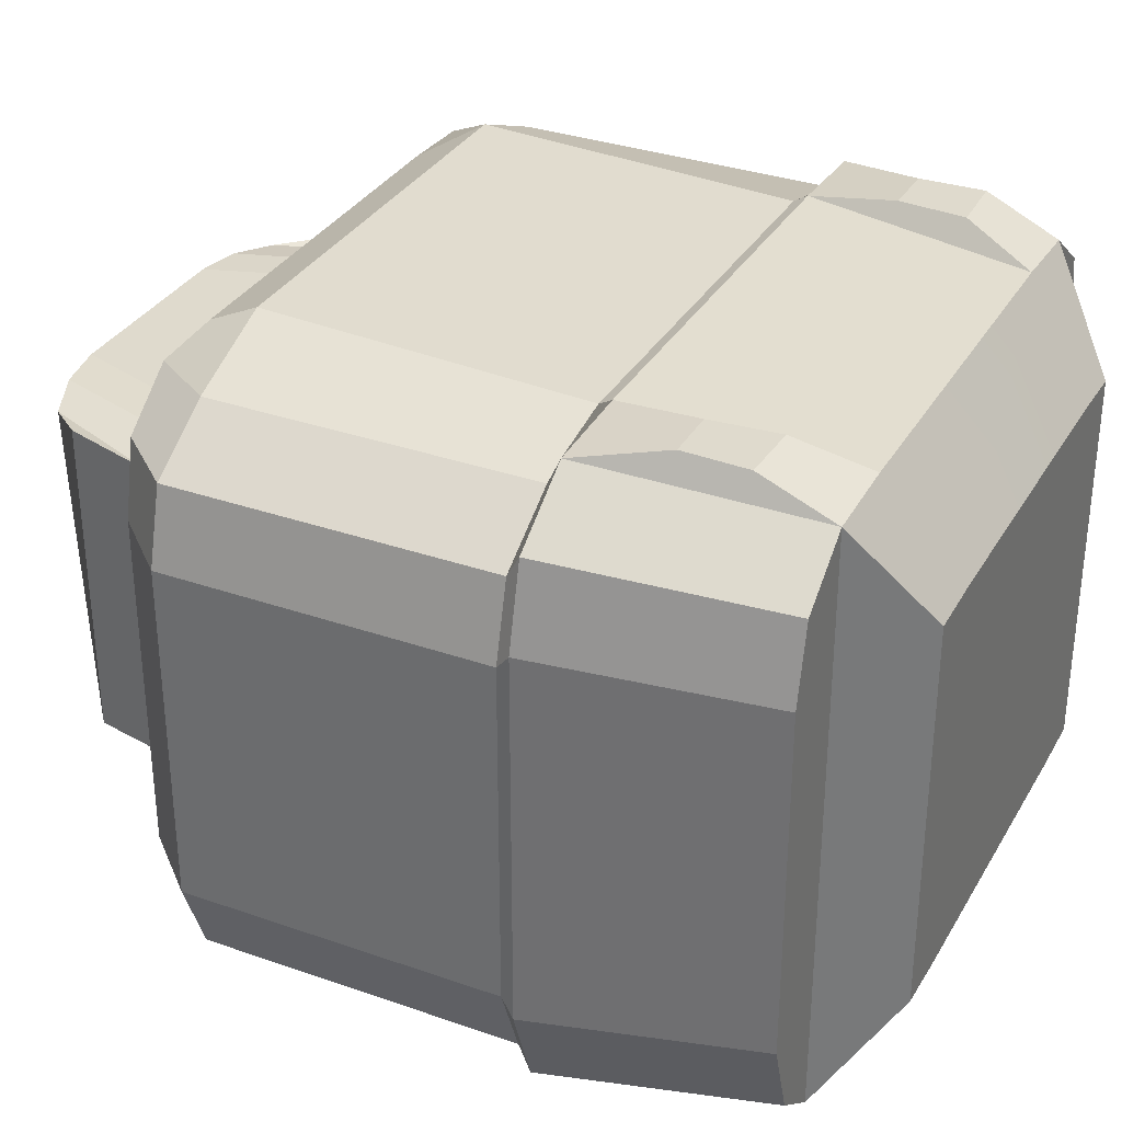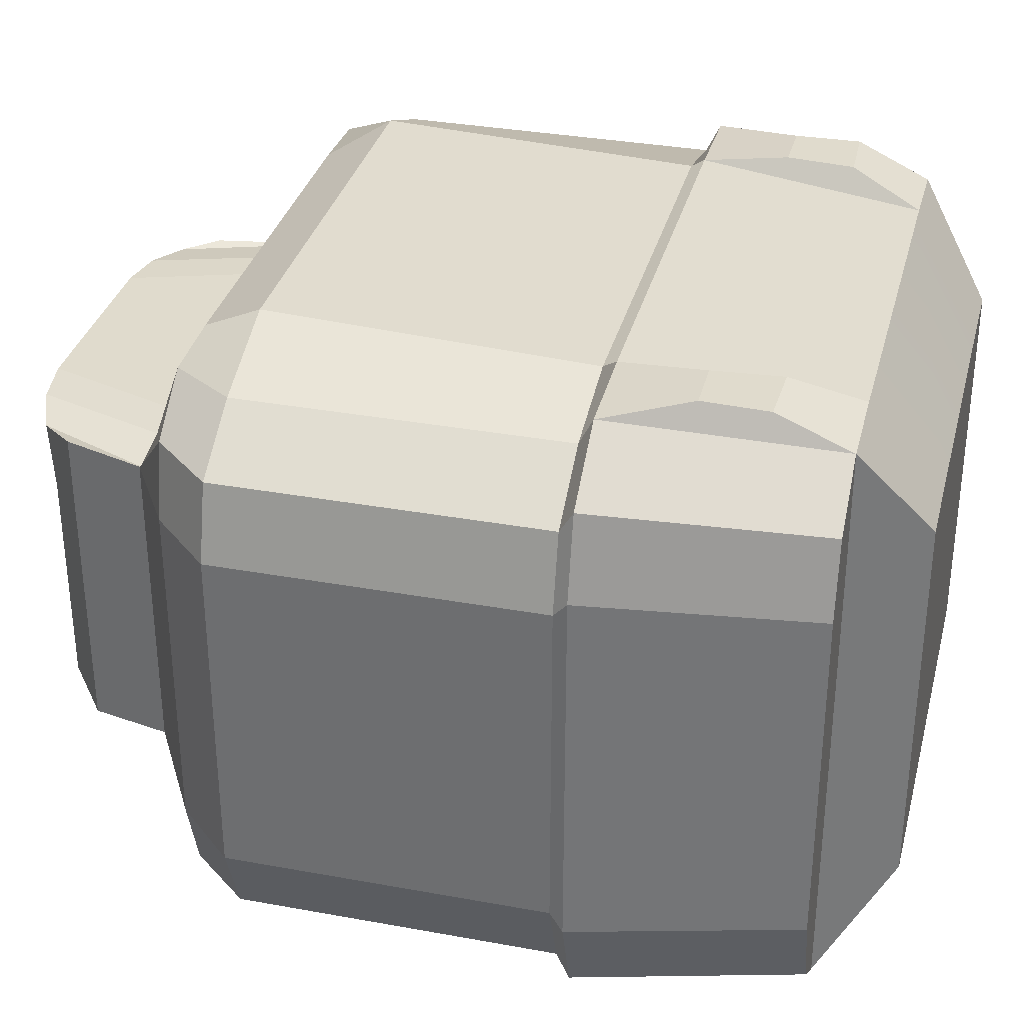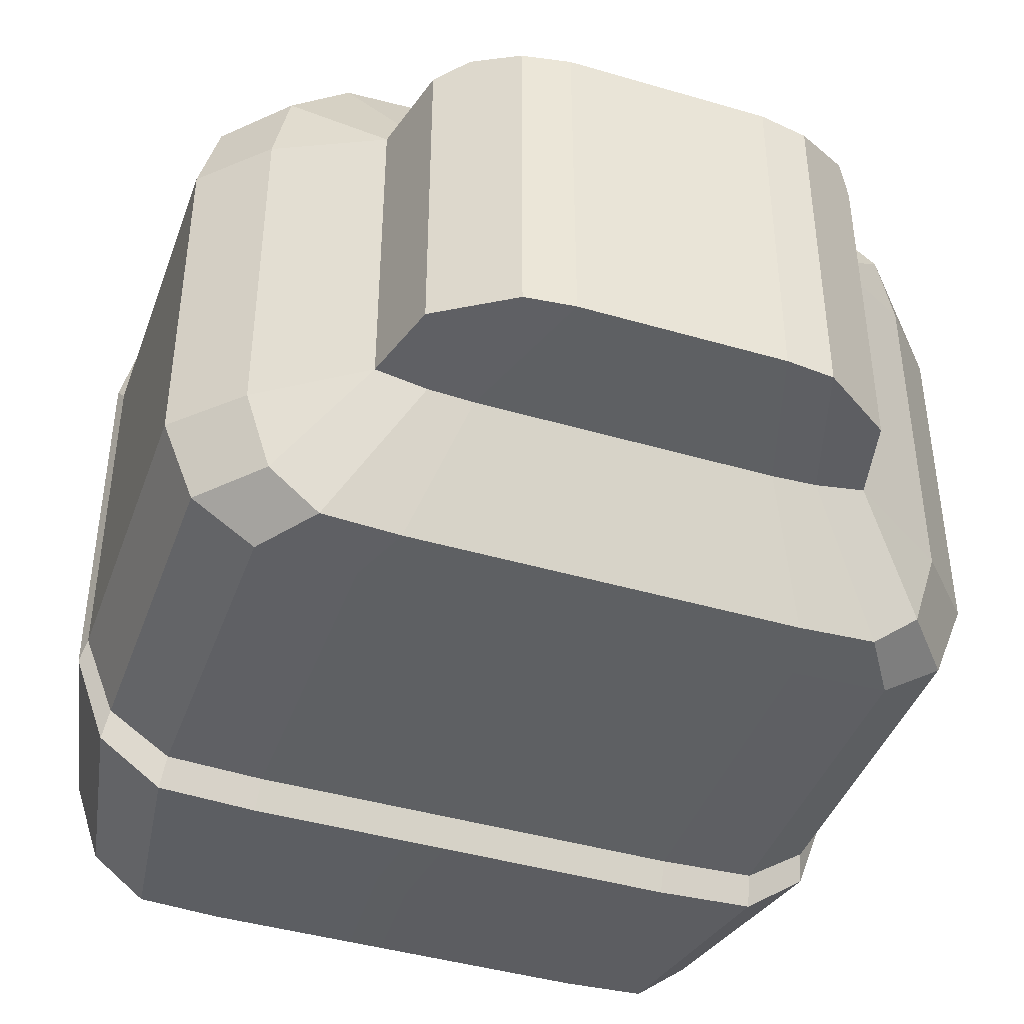
<metadata>
{"format":"obj","ext":"obj","renderer":"f3d","projection":"perspective","resolution":1024,"background":"white","views":[{"elev":32.7,"azim":-64.1,"up":"+Z"},{"elev":33.3,"azim":-75.9,"up":"+Z"},{"elev":-42.6,"azim":160.7,"up":"+Z"}]}
</metadata>
<code>
g toaster_col
v 0.2324 0.2996 -0.1623
v 0.307 0.2427 -0.2517
v 0.3316 0.2427 -0.1732
v -0.2362 0.2996 -0.1623
v -0.3325 0.2427 -0.1732
v -0.3079 0.2427 -0.2517
v 0.3496 -0.3672 -0.1773
v 0.3955 -0.1476 -0.1895
v 0.3641 -0.1476 -0.2757
v 0.3226 -0.3672 -0.2579
v 0.3496 -0.3672 0.1682
v 0.3955 -0.1476 0.1804
v 0.3955 -0.1476 -0.1895
v 0.3496 -0.3672 -0.1773
v 0.2709 -0.3672 0.2893
v 0.3035 -0.1476 0.3094
v 0.376 -0.1476 0.2608
v 0.3328 -0.3672 0.2433
v 0.3328 -0.3672 0.2433
v 0.376 -0.1476 0.2608
v 0.3955 -0.1476 0.1804
v 0.3496 -0.3672 0.1682
v 0.3226 -0.3672 -0.2579
v 0.3641 -0.1476 -0.2757
v 0.3035 -0.1476 -0.3195
v 0.2709 -0.3672 -0.2984
v 0.2709 -0.3672 -0.2984
v 0.3035 -0.1476 -0.3195
v 0.2091 -0.1476 -0.3236
v 0.19 -0.3672 -0.3022
v -0.1902 -0.3672 -0.3022
v -0.2081 -0.1476 -0.3236
v -0.3024 -0.1476 -0.3195
v -0.271 -0.3672 -0.2984
v 0.2713 -0.2311 0.322
v 0.2733 -0.2953 0.322
v 0.2125 -0.2975 0.322
v 0.2188 -0.2307 0.322
v -0.3227 -0.3672 -0.2579
v -0.3631 -0.1476 -0.2757
v -0.3945 -0.1476 -0.1895
v -0.3497 -0.3672 -0.1773
v -0.3497 -0.3672 -0.1773
v -0.3945 -0.1476 -0.1895
v -0.3945 -0.1476 0.1804
v -0.3497 -0.3672 0.1682
v -0.3025 -0.1476 0.3094
v -0.271 -0.3672 0.2893
v -0.333 -0.3672 0.2433
v -0.3749 -0.1476 0.2608
v -0.3497 -0.3672 0.1682
v -0.3945 -0.1476 0.1804
v -0.3749 -0.1476 0.2608
v -0.333 -0.3672 0.2433
v -0.3631 -0.1476 -0.2757
v -0.3227 -0.3672 -0.2579
v -0.271 -0.3672 -0.2984
v -0.3024 -0.1476 -0.3195
v 0.19 -0.3672 0.2935
v -0.1902 -0.3672 0.2935
v -0.209 -0.1476 0.3134
v 0.21 -0.1476 0.3134
v -0.2745 -0.2953 0.322
v -0.2715 -0.2311 0.322
v -0.219 -0.2307 0.322
v -0.2136 -0.2975 0.322
v 0.1551 -0.4375 -0.1996
v 0.2171 -0.4375 0.1881
v 0.2171 -0.4375 -0.1971
v 0.1551 -0.4375 0.1909
v -0.157 -0.4375 -0.1996
v -0.157 -0.4375 0.1909
v -0.219 -0.4375 -0.1971
v -0.219 -0.4375 0.1881
v 0.2709 -0.3672 -0.2984
v 0.2709 -0.3672 0.2893
v 0.3328 -0.3672 0.2433
v 0.3226 -0.3672 -0.2579
v 0.3226 -0.3672 -0.2579
v 0.3328 -0.3672 0.2433
v 0.3496 -0.3672 0.1682
v 0.3496 -0.3672 -0.1773
v -0.3497 -0.3672 -0.1773
v -0.3497 -0.3672 0.1682
v -0.333 -0.3672 0.2433
v -0.3227 -0.3672 -0.2579
v -0.3227 -0.3672 -0.2579
v -0.333 -0.3672 0.2433
v -0.271 -0.3672 0.2893
v -0.271 -0.3672 -0.2984
v 0.3955 -0.1476 -0.1895
v 0.3909 -0.134 -0.1732
v 0.36 -0.134 -0.2517
v 0.3641 -0.1476 -0.2757
v 0.3955 -0.1476 0.1804
v 0.3909 -0.134 0.164
v 0.3909 -0.134 -0.1732
v 0.3955 -0.1476 -0.1895
v 0.3035 -0.1476 0.3094
v 0.3005 -0.134 0.2815
v 0.3717 -0.134 0.2372
v 0.376 -0.1476 0.2608
v 0.376 -0.1476 0.2608
v 0.3717 -0.134 0.2372
v 0.3909 -0.134 0.164
v 0.3955 -0.1476 0.1804
v 0.3641 -0.1476 -0.2757
v 0.36 -0.134 -0.2517
v 0.3004 -0.134 -0.2916
v 0.3035 -0.1476 -0.3195
v 0.21 -0.1476 0.3134
v 0.2086 -0.1347 0.3062
v 0.3005 -0.134 0.2815
v 0.3035 -0.1476 0.3094
v 0.3035 -0.1476 -0.3195
v 0.3004 -0.134 -0.2916
v 0.2077 -0.134 -0.2954
v 0.2091 -0.1476 -0.3236
v -0.3631 -0.1476 -0.2757
v -0.3592 -0.134 -0.2517
v -0.39 -0.134 -0.1732
v -0.3945 -0.1476 -0.1895
v -0.3945 -0.1476 -0.1895
v -0.39 -0.134 -0.1732
v -0.39 -0.134 0.164
v -0.3945 -0.1476 0.1804
v -0.3749 -0.1476 0.2608
v -0.3708 -0.134 0.2372
v -0.2996 -0.134 0.2815
v -0.3025 -0.1476 0.3094
v -0.3945 -0.1476 0.1804
v -0.39 -0.134 0.164
v -0.3708 -0.134 0.2372
v -0.3749 -0.1476 0.2608
v -0.3024 -0.1476 -0.3195
v -0.2996 -0.134 -0.2916
v -0.3592 -0.134 -0.2517
v -0.3631 -0.1476 -0.2757
v -0.209 -0.1476 0.3134
v -0.2077 -0.1347 0.3062
v 0.2086 -0.1347 0.3062
v 0.21 -0.1476 0.3134
v -0.2081 -0.1476 -0.3236
v -0.2068 -0.134 -0.2954
v -0.2996 -0.134 -0.2916
v -0.3024 -0.1476 -0.3195
v -0.3025 -0.1476 0.3094
v -0.2996 -0.134 0.2815
v -0.2077 -0.1347 0.3062
v -0.209 -0.1476 0.3134
v 0.2091 -0.1476 -0.3236
v 0.2077 -0.134 -0.2954
v -0.2068 -0.134 -0.2954
v -0.2081 -0.1476 -0.3236
v 0.3909 -0.134 -0.1732
v 0.3909 0.1822 -0.1732
v 0.36 0.1822 -0.2517
v 0.36 -0.134 -0.2517
v 0.3909 -0.134 0.164
v 0.3909 0.1822 0.164
v 0.3909 0.1822 -0.1732
v 0.3909 -0.134 -0.1732
v 0.3005 -0.134 0.2815
v 0.3005 0.1822 0.2815
v 0.3717 0.1822 0.2372
v 0.3717 -0.134 0.2372
v 0.3717 -0.134 0.2372
v 0.3717 0.1822 0.2372
v 0.3909 0.1822 0.164
v 0.3909 -0.134 0.164
v 0.36 -0.134 -0.2517
v 0.36 0.1822 -0.2517
v 0.3004 0.1822 -0.2916
v 0.3004 -0.134 -0.2916
v 0.2086 -0.1347 0.3062
v 0.2086 0.1811 0.3208
v 0.3005 0.1822 0.2815
v 0.3005 -0.134 0.2815
v 0.3004 -0.134 -0.2916
v 0.3004 0.1822 -0.2916
v 0.2077 0.1822 -0.2954
v 0.2077 -0.134 -0.2954
v -0.3592 -0.134 -0.2517
v -0.3592 0.1822 -0.2517
v -0.39 0.1822 -0.1732
v -0.39 -0.134 -0.1732
v -0.39 -0.134 -0.1732
v -0.39 0.1822 -0.1732
v -0.39 0.1822 0.164
v -0.39 -0.134 0.164
v -0.3708 -0.134 0.2372
v -0.3708 0.1822 0.2372
v -0.2996 0.1822 0.2815
v -0.2996 -0.134 0.2815
v -0.39 -0.134 0.164
v -0.39 0.1822 0.164
v -0.3708 0.1822 0.2372
v -0.3708 -0.134 0.2372
v -0.2996 -0.134 -0.2916
v -0.2996 0.1822 -0.2916
v -0.3592 0.1822 -0.2517
v -0.3592 -0.134 -0.2517
v -0.2077 -0.1347 0.3062
v -0.2077 0.1811 0.3208
v 0.2086 0.1811 0.3208
v 0.2086 -0.1347 0.3062
v -0.2068 -0.134 -0.2954
v -0.2068 0.1822 -0.2954
v -0.2996 0.1822 -0.2916
v -0.2996 -0.134 -0.2916
v -0.2996 -0.134 0.2815
v -0.2996 0.1822 0.2815
v -0.2077 0.1811 0.3208
v -0.2077 -0.1347 0.3062
v 0.2077 -0.134 -0.2954
v 0.2077 0.1822 -0.2954
v -0.2068 0.1822 -0.2954
v -0.2068 -0.134 -0.2954
v 0.3909 0.1822 -0.1732
v 0.3316 0.2427 -0.1732
v 0.307 0.2427 -0.2517
v 0.36 0.1822 -0.2517
v 0.3909 0.1822 0.164
v 0.3316 0.2427 0.164
v 0.3316 0.2427 -0.1732
v 0.3909 0.1822 -0.1732
v 0.3005 0.1822 0.2815
v 0.2595 0.2427 0.2815
v 0.3162 0.2427 0.2372
v 0.3717 0.1822 0.2372
v 0.3717 0.1822 0.2372
v 0.3162 0.2427 0.2372
v 0.3316 0.2427 0.164
v 0.3909 0.1822 0.164
v 0.36 0.1822 -0.2517
v 0.307 0.2427 -0.2517
v 0.2594 0.2427 -0.2916
v 0.3004 0.1822 -0.2916
v 0.2086 0.1811 0.3208
v 0.1862 0.2427 0.2852
v 0.2595 0.2427 0.2815
v 0.3005 0.1822 0.2815
v 0.3004 0.1822 -0.2916
v 0.2594 0.2427 -0.2916
v 0.1855 0.2427 -0.2954
v 0.2077 0.1822 -0.2954
v -0.3592 0.1822 -0.2517
v -0.3079 0.2427 -0.2517
v -0.3325 0.2427 -0.1732
v -0.39 0.1822 -0.1732
v -0.39 0.1822 -0.1732
v -0.3325 0.2427 -0.1732
v -0.3325 0.2427 0.164
v -0.39 0.1822 0.164
v -0.3708 0.1822 0.2372
v -0.3171 0.2427 0.2372
v -0.2604 0.2427 0.2815
v -0.2996 0.1822 0.2815
v -0.39 0.1822 0.164
v -0.3325 0.2427 0.164
v -0.3171 0.2427 0.2372
v -0.3708 0.1822 0.2372
v -0.2996 0.1822 -0.2916
v -0.2603 0.2427 -0.2916
v -0.3079 0.2427 -0.2517
v -0.3592 0.1822 -0.2517
v -0.2077 0.1811 0.3208
v -0.1871 0.2427 0.2852
v 0.1862 0.2427 0.2852
v 0.2086 0.1811 0.3208
v -0.2068 0.1822 -0.2954
v -0.1864 0.2427 -0.2954
v -0.2603 0.2427 -0.2916
v -0.2996 0.1822 -0.2916
v -0.2996 0.1822 0.2815
v -0.2604 0.2427 0.2815
v -0.1871 0.2427 0.2852
v -0.2077 0.1811 0.3208
v 0.2077 0.1822 -0.2954
v 0.1855 0.2427 -0.2954
v -0.1864 0.2427 -0.2954
v -0.2068 0.1822 -0.2954
v 0.3316 0.2427 0.164
v 0.2324 0.2996 0.1527
v 0.2324 0.2996 -0.1623
v 0.3316 0.2427 -0.1732
v 0.2595 0.2427 0.2815
v 0.1839 0.2996 0.1605
v 0.2297 0.2996 0.1515
v 0.3162 0.2427 0.2372
v 0.3162 0.2427 0.2372
v 0.2297 0.2996 0.1515
v 0.2324 0.2996 0.1527
v 0.3316 0.2427 0.164
v 0.1862 0.2427 0.2852
v 0.1409 0.2996 0.1627
v 0.1839 0.2996 0.1605
v 0.2595 0.2427 0.2815
v 0.2594 0.2427 -0.2916
v 0.1839 0.2996 -0.1706
v 0.1405 0.2996 -0.1728
v 0.1855 0.2427 -0.2954
v -0.3325 0.2427 -0.1732
v -0.2362 0.2996 -0.1623
v -0.2362 0.2996 0.1527
v -0.3325 0.2427 0.164
v -0.3171 0.2427 0.2372
v -0.2335 0.2996 0.1515
v -0.1877 0.2996 0.1605
v -0.2604 0.2427 0.2815
v -0.3325 0.2427 0.164
v -0.2362 0.2996 0.1527
v -0.2335 0.2996 0.1515
v -0.3171 0.2427 0.2372
v -0.1877 0.2996 -0.1706
v -0.2362 0.2996 -0.1623
v -0.3079 0.2427 -0.2517
v -0.2603 0.2427 -0.2916
v -0.1871 0.2427 0.2852
v -0.1447 0.2996 0.1627
v 0.1409 0.2996 0.1627
v 0.1862 0.2427 0.2852
v -0.1864 0.2427 -0.2954
v -0.1443 0.2996 -0.1728
v -0.1877 0.2996 -0.1706
v -0.2603 0.2427 -0.2916
v -0.2604 0.2427 0.2815
v -0.1877 0.2996 0.1605
v -0.1447 0.2996 0.1627
v -0.1871 0.2427 0.2852
v 0.1855 0.2427 -0.2954
v 0.1405 0.2996 -0.1728
v -0.1443 0.2996 -0.1728
v -0.1864 0.2427 -0.2954
v 0.2119 0.3797 -0.1657
v 0.1419 0.4301 -0.1706
v 0.1839 0.2996 -0.1706
v 0.2324 0.2996 -0.1623
v 0.2324 0.2996 0.1527
v 0.2119 0.3797 0.1561
v 0.2119 0.3797 -0.1657
v 0.2324 0.2996 -0.1623
v 0.1839 0.2996 0.1605
v 0.1419 0.4301 0.1605
v 0.1861 0.4125 0.1539
v 0.2297 0.2996 0.1515
v 0.2297 0.2996 0.1515
v 0.1861 0.4125 0.1539
v 0.2119 0.3797 0.1561
v 0.2324 0.2996 0.1527
v 0.1409 0.2996 0.1627
v 0.09554 0.4369 0.1627
v 0.1419 0.4301 0.1605
v 0.1839 0.2996 0.1605
v 0.1839 0.2996 -0.1706
v 0.1419 0.4301 -0.1706
v 0.09513 0.4369 -0.1728
v 0.1405 0.2996 -0.1728
v -0.2362 0.2996 -0.1623
v -0.2157 0.3797 -0.1657
v -0.2157 0.3797 0.1561
v -0.2362 0.2996 0.1527
v -0.2335 0.2996 0.1515
v -0.1899 0.4125 0.1539
v -0.1457 0.4301 0.1605
v -0.1877 0.2996 0.1605
v -0.2362 0.2996 0.1527
v -0.2157 0.3797 0.1561
v -0.1899 0.4125 0.1539
v -0.2335 0.2996 0.1515
v -0.1456 0.4301 -0.1706
v -0.2157 0.3797 -0.1657
v -0.2362 0.2996 -0.1623
v -0.1877 0.2996 -0.1706
v -0.1447 0.2996 0.1627
v -0.09932 0.4369 0.1627
v 0.09554 0.4369 0.1627
v 0.1409 0.2996 0.1627
v -0.1443 0.2996 -0.1728
v -0.09891 0.4369 -0.1728
v -0.1456 0.4301 -0.1706
v -0.1877 0.2996 -0.1706
v -0.1877 0.2996 0.1605
v -0.1457 0.4301 0.1605
v -0.09932 0.4369 0.1627
v -0.1447 0.2996 0.1627
v 0.1405 0.2996 -0.1728
v 0.09513 0.4369 -0.1728
v -0.09891 0.4369 -0.1728
v -0.1443 0.2996 -0.1728
v 0.2119 0.3797 0.1561
v 0.1861 0.4125 0.1539
v 0.2119 0.3797 -0.1657
v 0.1419 0.4301 0.1605
v 0.1419 0.4301 -0.1706
v 0.1419 0.4301 -0.1706
v 0.1419 0.4301 0.1605
v 0.09554 0.4369 0.1627
v 0.09513 0.4369 -0.1728
v 0.09513 0.4369 -0.1728
v 0.09554 0.4369 0.1627
v -0.09932 0.4369 0.1627
v -0.09891 0.4369 -0.1728
v -0.09891 0.4369 -0.1728
v -0.09932 0.4369 0.1627
v -0.1457 0.4301 0.1605
v -0.1456 0.4301 -0.1706
v -0.2157 0.3797 0.1561
v -0.2157 0.3797 -0.1657
v -0.1899 0.4125 0.1539
v -0.1457 0.4301 0.1605
v -0.1456 0.4301 -0.1706
v 0.2324 0.2996 -0.1623
v 0.1839 0.2996 -0.1706
v 0.2594 0.2427 -0.2916
v 0.307 0.2427 -0.2517
v 0.19 -0.3672 -0.3022
v 0.2171 -0.4375 -0.1971
v 0.2709 -0.3672 -0.2984
v 0.1551 -0.4375 -0.1996
v -0.1902 -0.3672 -0.3022
v -0.157 -0.4375 -0.1996
v -0.271 -0.3672 -0.2984
v -0.219 -0.4375 -0.1971
v 0.2709 -0.3672 -0.2984
v 0.2171 -0.4375 -0.1971
v 0.2171 -0.4375 0.1881
v 0.2709 -0.3672 0.2893
v 0.2709 -0.3672 0.2893
v 0.2171 -0.4375 0.1881
v 0.1551 -0.4375 0.1909
v 0.19 -0.3672 0.2935
v -0.157 -0.4375 0.1909
v -0.1902 -0.3672 0.2935
v -0.219 -0.4375 0.1881
v -0.271 -0.3672 0.2893
v -0.271 -0.3672 0.2893
v -0.219 -0.4375 0.1881
v -0.219 -0.4375 -0.1971
v -0.271 -0.3672 -0.2984
v 0.3035 -0.1476 0.3094
v 0.2713 -0.2311 0.322
v 0.2188 -0.2307 0.322
v 0.21 -0.1476 0.3134
v 0.21 -0.1476 0.3134
v 0.2188 -0.2307 0.322
v 0.2125 -0.2975 0.322
v 0.19 -0.3672 0.2935
v 0.19 -0.3672 0.2935
v 0.2125 -0.2975 0.322
v 0.2733 -0.2953 0.322
v 0.2709 -0.3672 0.2893
v 0.2709 -0.3672 0.2893
v 0.2733 -0.2953 0.322
v 0.2713 -0.2311 0.322
v 0.3035 -0.1476 0.3094
v -0.271 -0.3672 0.2893
v -0.2745 -0.2953 0.322
v -0.2136 -0.2975 0.322
v -0.1902 -0.3672 0.2935
v -0.1902 -0.3672 0.2935
v -0.2136 -0.2975 0.322
v -0.219 -0.2307 0.322
v -0.209 -0.1476 0.3134
v -0.209 -0.1476 0.3134
v -0.219 -0.2307 0.322
v -0.2715 -0.2311 0.322
v -0.3025 -0.1476 0.3094
v -0.3025 -0.1476 0.3094
v -0.2715 -0.2311 0.322
v -0.2745 -0.2953 0.322
v -0.271 -0.3672 0.2893
g toaster_col_0
f 3 2 1
f 6 5 4
f 9 8 7
f 10 9 7
f 13 12 11
f 14 13 11
f 17 16 15
f 18 17 15
f 21 20 19
f 22 21 19
f 25 24 23
f 26 25 23
f 29 28 27
f 30 29 27
f 30 31 29
f 31 32 29
f 32 31 33
f 31 34 33
f 37 36 35
f 38 37 35
f 41 40 39
f 42 41 39
f 45 44 43
f 46 45 43
f 49 48 47
f 50 49 47
f 53 52 51
f 54 53 51
f 57 56 55
f 58 57 55
f 61 60 59
f 62 61 59
f 65 64 63
f 66 65 63
f 69 68 67
f 68 70 67
f 67 70 71
f 70 72 71
f 71 72 73
f 72 74 73
f 77 76 75
f 78 77 75
f 81 80 79
f 82 81 79
f 85 84 83
f 86 85 83
f 89 88 87
f 90 89 87
f 93 92 91
f 94 93 91
f 97 96 95
f 98 97 95
f 101 100 99
f 102 101 99
f 105 104 103
f 106 105 103
f 109 108 107
f 110 109 107
f 113 112 111
f 114 113 111
f 117 116 115
f 118 117 115
f 121 120 119
f 122 121 119
f 125 124 123
f 126 125 123
f 129 128 127
f 130 129 127
f 133 132 131
f 134 133 131
f 137 136 135
f 138 137 135
f 141 140 139
f 142 141 139
f 145 144 143
f 146 145 143
f 149 148 147
f 150 149 147
f 153 152 151
f 154 153 151
f 157 156 155
f 158 157 155
f 161 160 159
f 162 161 159
f 165 164 163
f 166 165 163
f 169 168 167
f 170 169 167
f 173 172 171
f 174 173 171
f 177 176 175
f 178 177 175
f 181 180 179
f 182 181 179
f 185 184 183
f 186 185 183
f 189 188 187
f 190 189 187
f 193 192 191
f 194 193 191
f 197 196 195
f 198 197 195
f 201 200 199
f 202 201 199
f 205 204 203
f 206 205 203
f 209 208 207
f 210 209 207
f 213 212 211
f 214 213 211
f 217 216 215
f 218 217 215
f 221 220 219
f 222 221 219
f 225 224 223
f 226 225 223
f 229 228 227
f 230 229 227
f 233 232 231
f 234 233 231
f 237 236 235
f 238 237 235
f 241 240 239
f 242 241 239
f 245 244 243
f 246 245 243
f 249 248 247
f 250 249 247
f 253 252 251
f 254 253 251
f 257 256 255
f 258 257 255
f 261 260 259
f 262 261 259
f 265 264 263
f 266 265 263
f 269 268 267
f 270 269 267
f 273 272 271
f 274 273 271
f 277 276 275
f 278 277 275
f 281 280 279
f 282 281 279
f 285 284 283
f 286 285 283
f 289 288 287
f 290 289 287
f 293 292 291
f 294 293 291
f 297 296 295
f 298 297 295
f 301 300 299
f 302 301 299
f 305 304 303
f 306 305 303
f 309 308 307
f 310 309 307
f 313 312 311
f 314 313 311
f 317 316 315
f 318 317 315
f 321 320 319
f 322 321 319
f 325 324 323
f 326 325 323
f 329 328 327
f 330 329 327
f 333 332 331
f 334 333 331
f 337 336 335
f 338 337 335
f 341 340 339
f 342 341 339
f 345 344 343
f 346 345 343
f 349 348 347
f 350 349 347
f 353 352 351
f 354 353 351
f 357 356 355
f 358 357 355
f 361 360 359
f 362 361 359
f 365 364 363
f 366 365 363
f 369 368 367
f 370 369 367
f 373 372 371
f 374 373 371
f 377 376 375
f 378 377 375
f 381 380 379
f 382 381 379
f 385 384 383
f 386 385 383
f 389 388 387
f 390 389 387
f 393 392 391
f 394 392 393
f 393 395 394
f 398 397 396
f 399 398 396
f 402 401 400
f 403 402 400
f 406 405 404
f 407 406 404
f 410 409 408
f 409 410 411
f 411 412 409
f 415 414 413
f 416 415 413
f 419 418 417
f 418 420 417
f 417 420 421
f 420 422 421
f 421 422 423
f 422 424 423
f 427 426 425
f 428 427 425
f 431 430 429
f 432 431 429
f 433 431 432
f 434 433 432
f 435 433 434
f 436 435 434
f 439 438 437
f 440 439 437
f 443 442 441
f 444 443 441
f 447 446 445
f 448 447 445
f 451 450 449
f 452 451 449
f 455 454 453
f 456 455 453
f 459 458 457
f 460 459 457
f 463 462 461
f 464 463 461
f 467 466 465
f 468 467 465
f 471 470 469
f 472 471 469

</code>
